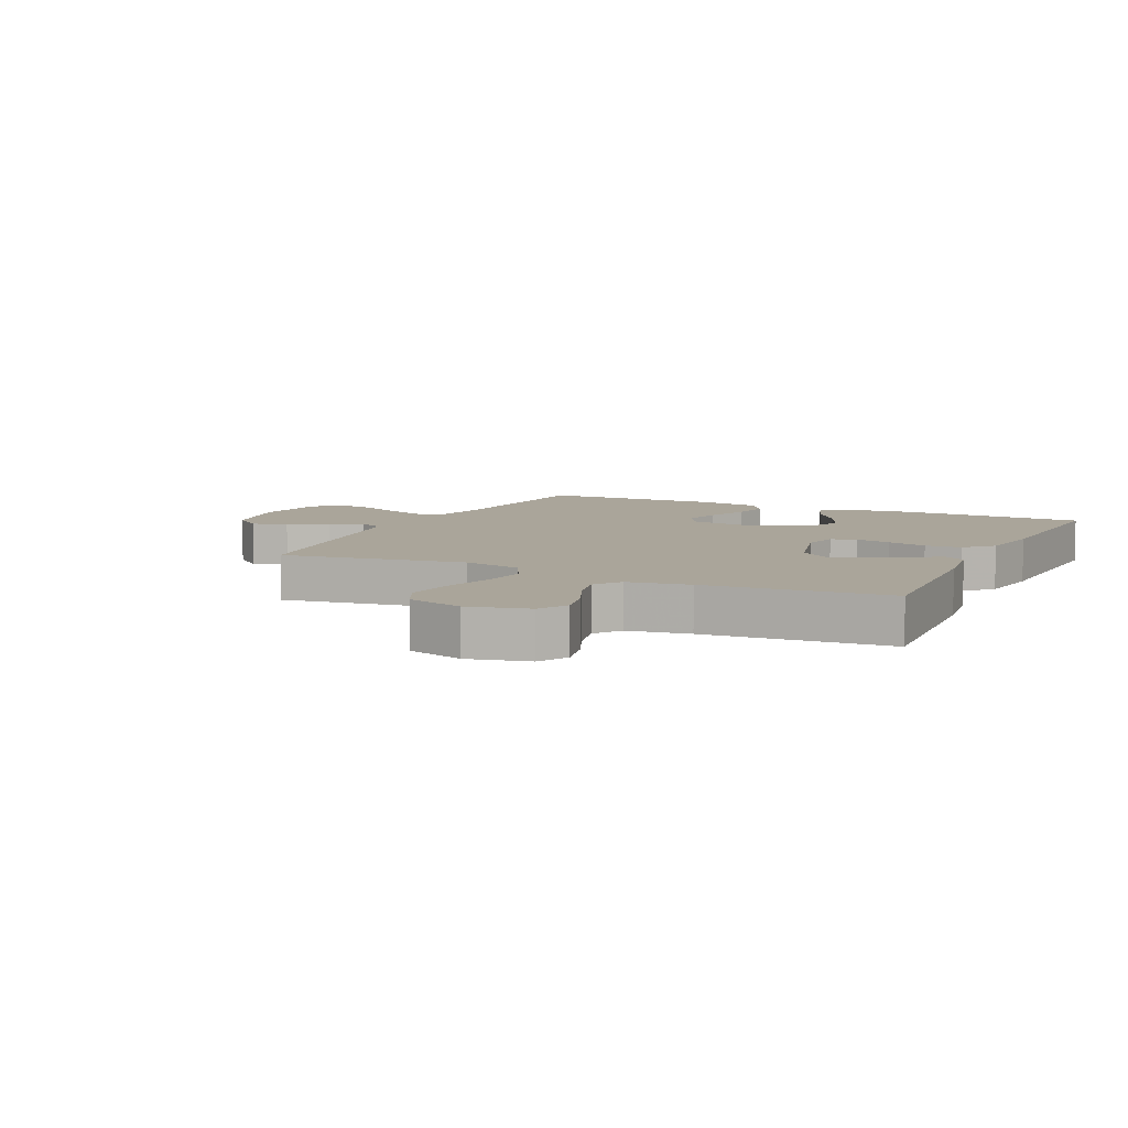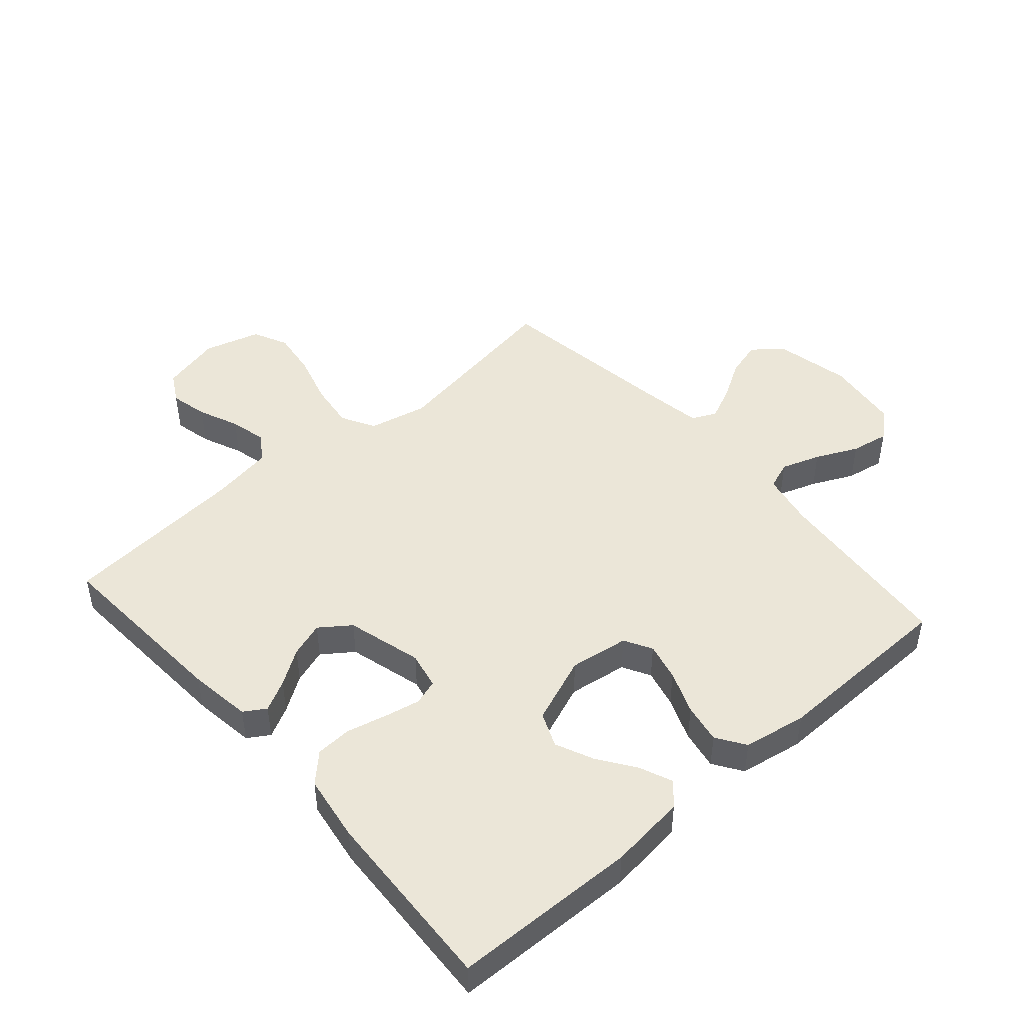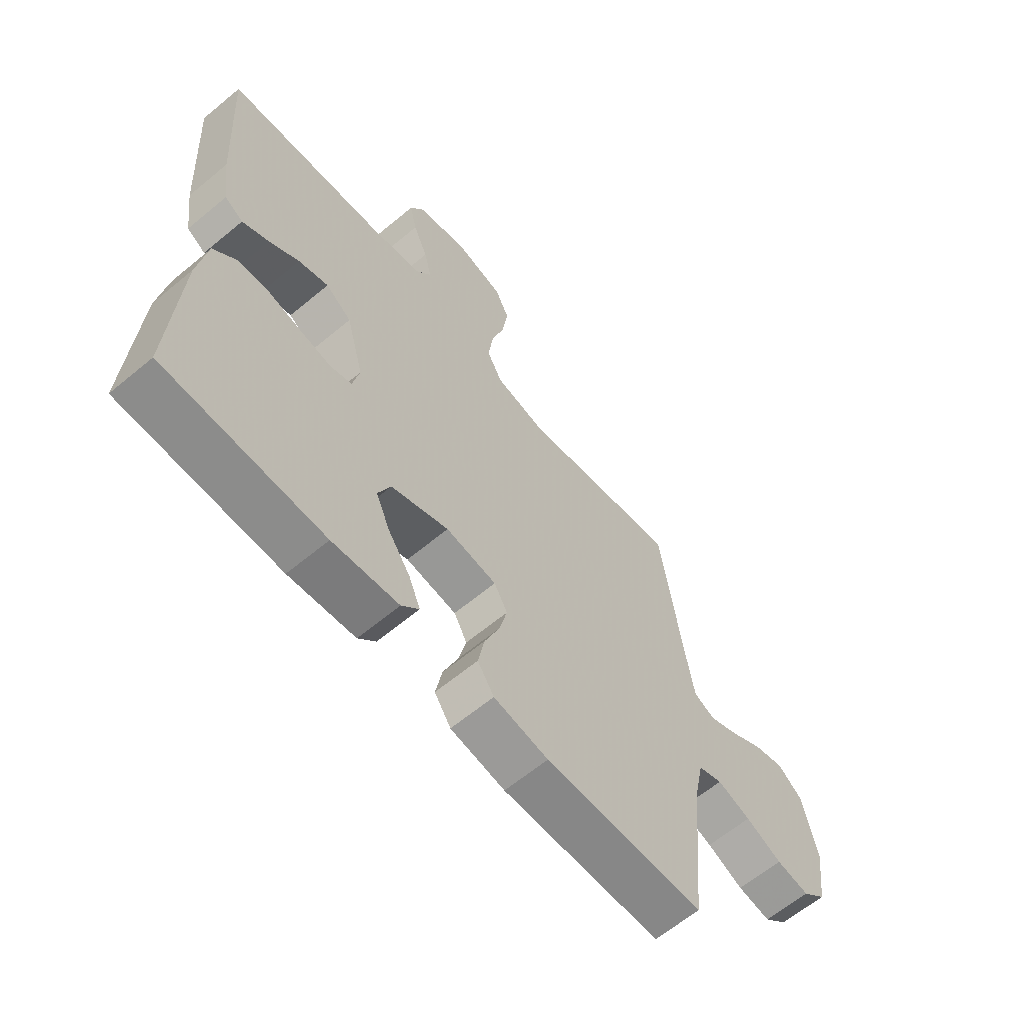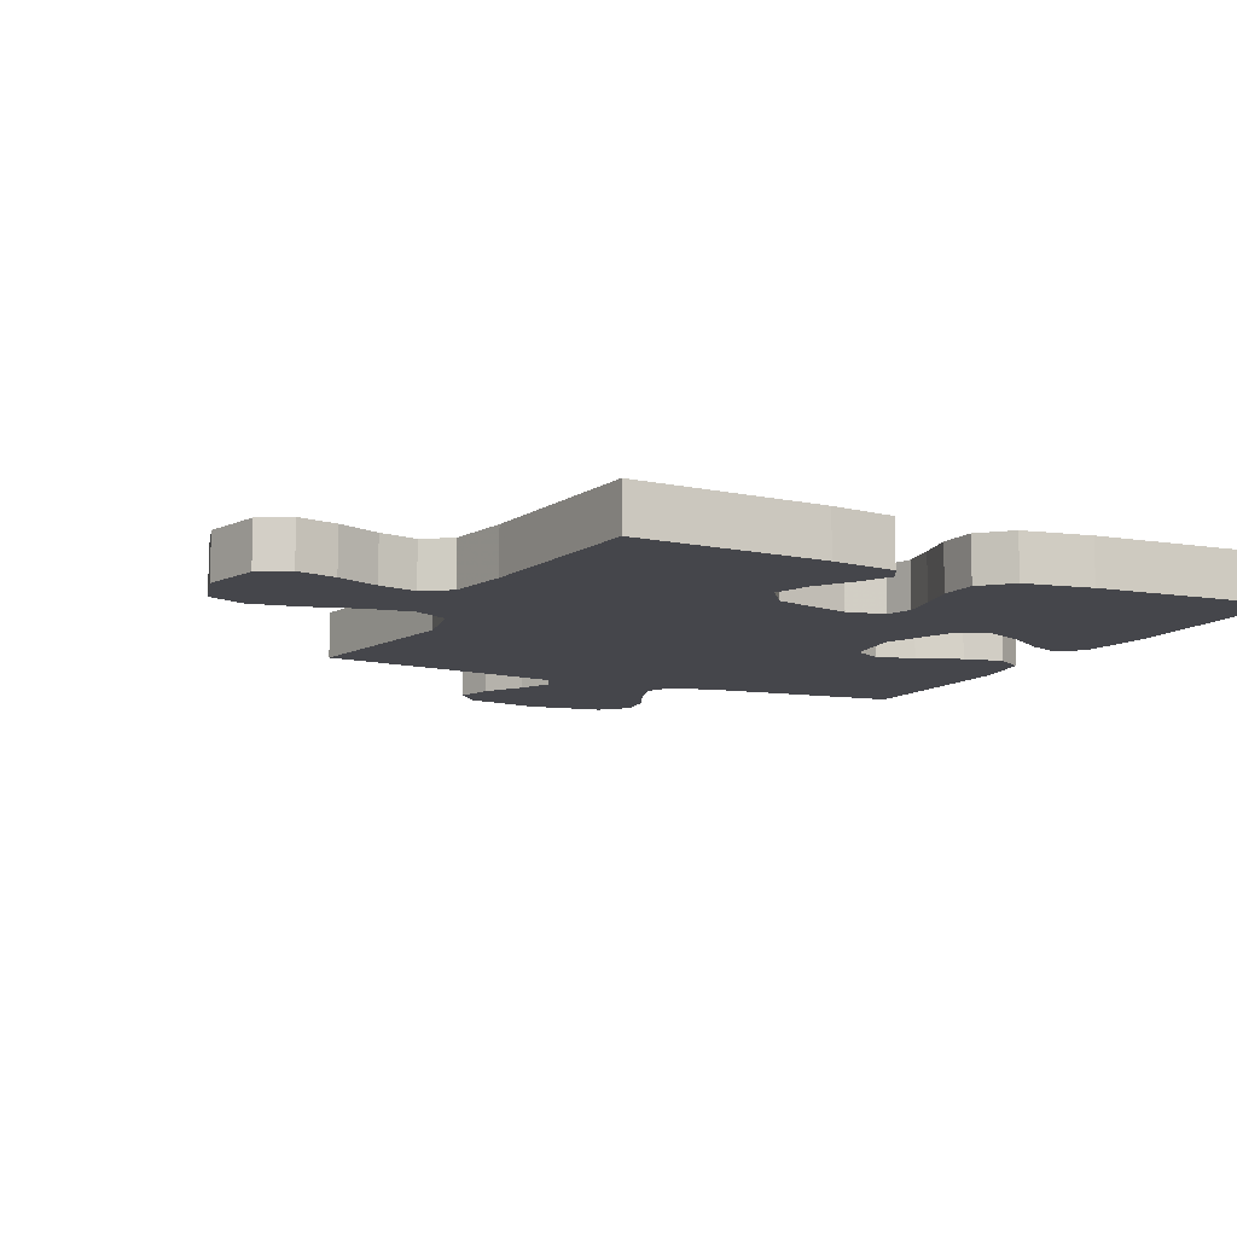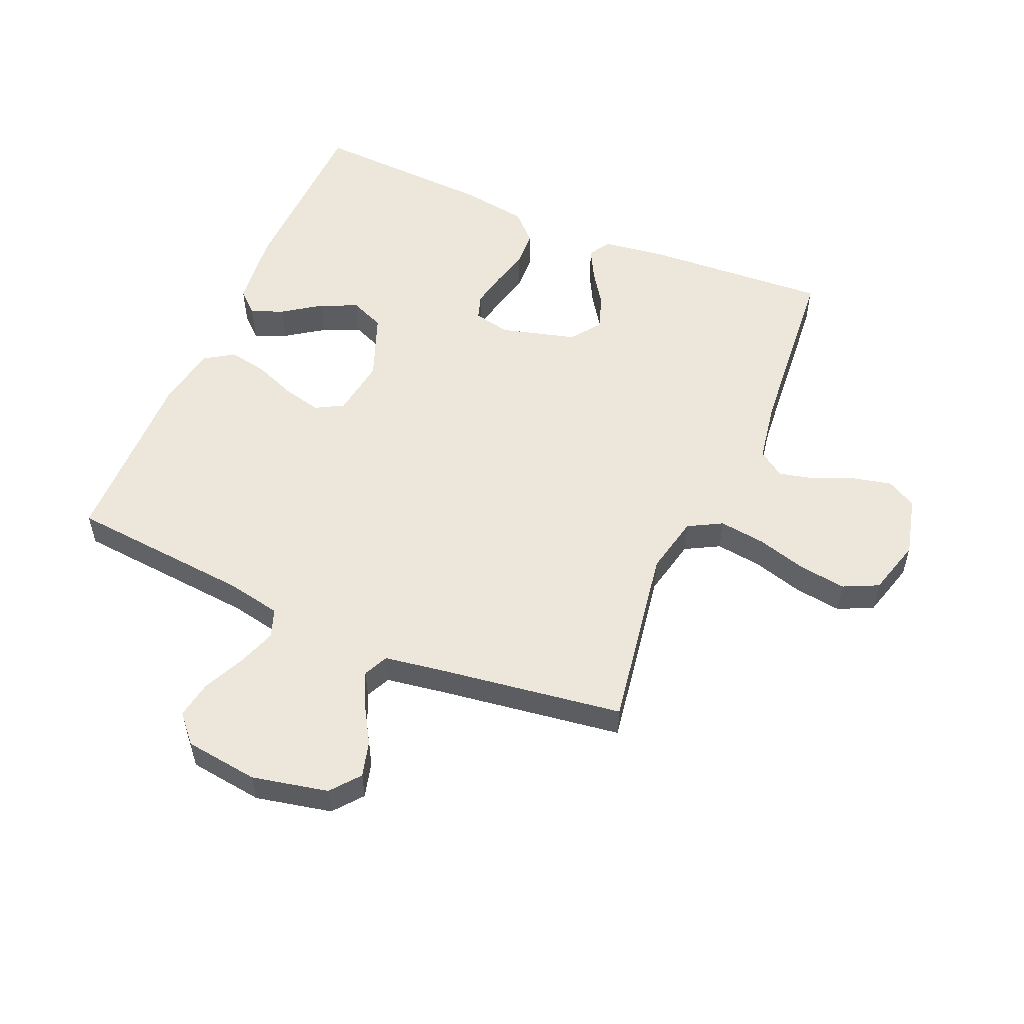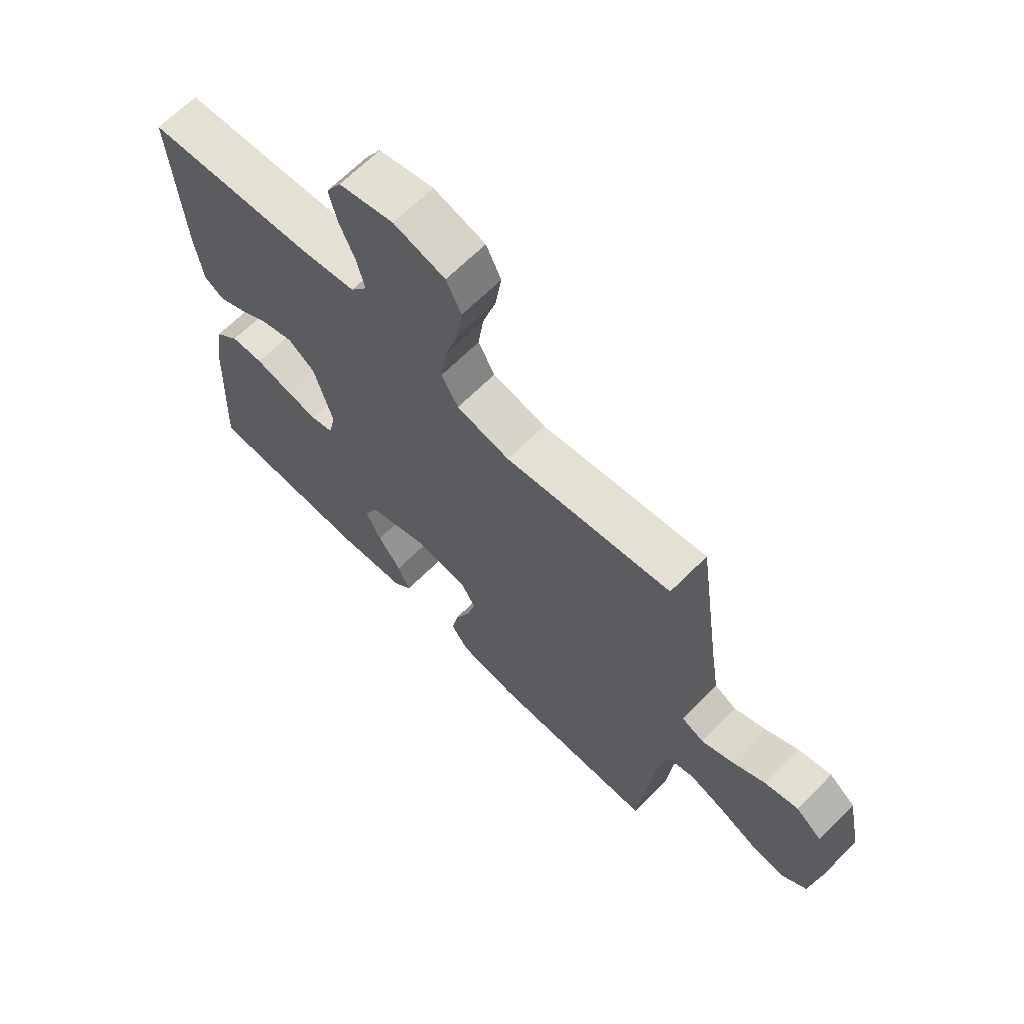
<metadata>
{"format":"obj","ext":"obj","renderer":"f3d","projection":"perspective","resolution":1024,"background":"white","views":[{"elev":7.6,"azim":25.6,"up":"+Y"},{"elev":46.6,"azim":138.7,"up":"+Y"},{"elev":-63.0,"azim":130.1,"up":"+Z"},{"elev":-10.1,"azim":63.5,"up":"+Y"},{"elev":54.1,"azim":-66.9,"up":"+Y"},{"elev":66.7,"azim":-135.0,"up":"+Z"}]}
</metadata>
<code>
v -0.5 0.07 0.5
v -0.2 0.07 0.452
v -0.104 0.07 0.473
v -0.074 0.07 0.528
v -0.084 0.07 0.603
v -0.108 0.07 0.685
v -0.119 0.07 0.762
v -0.092 0.07 0.819
v 0 0.07 0.845
v 0.098 0.07 0.821
v 0.125 0.07 0.773
v 0.111 0.07 0.711
v 0.083 0.07 0.645
v 0.069 0.07 0.585
v 0.099 0.07 0.542
v 0.2 0.07 0.525
v 0.5 0.07 0.5
v 0.482 0.07 0.2
v 0.468 0.07 0.098
v 0.433 0.07 0.076
v 0.383 0.07 0.102
v 0.326 0.07 0.14
v 0.269 0.07 0.159
v 0.22 0.07 0.123
v 0.187 0.07 0
v 0.2 0.07 -0.06
v 0.241 0.07 -0.073
v 0.3 0.07 -0.061
v 0.364 0.07 -0.045
v 0.423 0.07 -0.048
v 0.467 0.07 -0.092
v 0.484 0.07 -0.2
v 0.5 0.07 -0.5
v 0.2 0.07 -0.508
v 0.075 0.07 -0.494
v 0.042 0.07 -0.458
v 0.064 0.07 -0.405
v 0.106 0.07 -0.344
v 0.133 0.07 -0.283
v 0.109 0.07 -0.227
v 0 0.07 -0.185
v -0.096 0.07 -0.199
v -0.121 0.07 -0.244
v -0.106 0.07 -0.306
v -0.078 0.07 -0.376
v -0.066 0.07 -0.44
v -0.097 0.07 -0.487
v -0.2 0.07 -0.505
v -0.5 0.07 -0.5
v -0.528 0.07 -0.2
v -0.546 0.07 -0.112
v -0.592 0.07 -0.095
v -0.655 0.07 -0.117
v -0.723 0.07 -0.149
v -0.785 0.07 -0.16
v -0.83 0.07 -0.12
v -0.846 0.07 0
v -0.82 0.07 0.124
v -0.773 0.07 0.162
v -0.714 0.07 0.146
v -0.652 0.07 0.109
v -0.597 0.07 0.084
v -0.557 0.07 0.103
v -0.542 0.07 0.2
v -0.5 0 0.5
v -0.2 0 0.452
v -0.104 0 0.473
v -0.074 0 0.528
v -0.084 0 0.603
v -0.108 0 0.685
v -0.119 0 0.762
v -0.092 0 0.819
v 0 0 0.845
v 0.098 0 0.821
v 0.125 0 0.773
v 0.111 0 0.711
v 0.083 0 0.645
v 0.069 0 0.585
v 0.099 0 0.542
v 0.2 0 0.525
v 0.5 0 0.5
v 0.482 0 0.2
v 0.468 0 0.098
v 0.433 0 0.076
v 0.383 0 0.102
v 0.326 0 0.14
v 0.269 0 0.159
v 0.22 0 0.123
v 0.187 0 0
v 0.2 0 -0.06
v 0.241 0 -0.073
v 0.3 0 -0.061
v 0.364 0 -0.045
v 0.423 0 -0.048
v 0.467 0 -0.092
v 0.484 0 -0.2
v 0.5 0 -0.5
v 0.2 0 -0.508
v 0.075 0 -0.494
v 0.042 0 -0.458
v 0.064 0 -0.405
v 0.106 0 -0.344
v 0.133 0 -0.283
v 0.109 0 -0.227
v 0 0 -0.185
v -0.096 0 -0.199
v -0.121 0 -0.244
v -0.106 0 -0.306
v -0.078 0 -0.376
v -0.066 0 -0.44
v -0.097 0 -0.487
v -0.2 0 -0.505
v -0.5 0 -0.5
v -0.528 0 -0.2
v -0.546 0 -0.112
v -0.592 0 -0.095
v -0.655 0 -0.117
v -0.723 0 -0.149
v -0.785 0 -0.16
v -0.83 0 -0.12
v -0.846 0 0
v -0.82 0 0.124
v -0.773 0 0.162
v -0.714 0 0.146
v -0.652 0 0.109
v -0.597 0 0.084
v -0.557 0 0.103
v -0.542 0 0.2
f 58 59 60 61
f 58 61 62
f 57 58 62
f 56 57 62
f 53 54 55 56
f 52 53 56 62
f 51 52 62 63
f 47 48 49 50
f 44 45 46 47
f 43 44 47 50
f 42 43 50 51
f 35 36 37 38
f 35 38 39
f 34 35 39
f 33 34 39
f 32 33 39 40
f 28 29 30 31
f 27 28 31 32
f 26 27 32 40
f 19 20 21 22
f 19 22 23
f 16 17 18 19
f 15 16 19 23
f 14 15 23 24
f 10 11 12 13
f 10 13 14
f 9 10 14
f 8 9 14
f 5 6 7 8
f 4 5 8 14
f 3 4 14 24
f 64 1 2
f 41 42 51 63
f 25 26 40 41
f 25 41 63 64
f 24 25 64
f 2 3 24 64
f 125 124 123 122
f 126 125 122
f 126 122 121
f 126 121 120
f 120 119 118 117
f 126 120 117 116
f 127 126 116 115
f 114 113 112 111
f 111 110 109 108
f 114 111 108 107
f 115 114 107 106
f 102 101 100 99
f 103 102 99
f 103 99 98
f 103 98 97
f 104 103 97 96
f 95 94 93 92
f 96 95 92 91
f 104 96 91 90
f 86 85 84 83
f 87 86 83
f 83 82 81 80
f 87 83 80 79
f 88 87 79 78
f 77 76 75 74
f 78 77 74
f 78 74 73
f 78 73 72
f 72 71 70 69
f 78 72 69 68
f 88 78 68 67
f 66 65 128
f 127 115 106 105
f 105 104 90 89
f 128 127 105 89
f 128 89 88
f 128 88 67 66
f 1 65 66 2
f 2 66 67 3
f 3 67 68 4
f 4 68 69 5
f 5 69 70 6
f 6 70 71 7
f 7 71 72 8
f 8 72 73 9
f 9 73 74 10
f 10 74 75 11
f 11 75 76 12
f 12 76 77 13
f 13 77 78 14
f 14 78 79 15
f 15 79 80 16
f 16 80 81 17
f 17 81 82 18
f 18 82 83 19
f 19 83 84 20
f 20 84 85 21
f 21 85 86 22
f 22 86 87 23
f 23 87 88 24
f 24 88 89 25
f 25 89 90 26
f 26 90 91 27
f 27 91 92 28
f 28 92 93 29
f 29 93 94 30
f 30 94 95 31
f 31 95 96 32
f 32 96 97 33
f 33 97 98 34
f 34 98 99 35
f 35 99 100 36
f 36 100 101 37
f 37 101 102 38
f 38 102 103 39
f 39 103 104 40
f 40 104 105 41
f 41 105 106 42
f 42 106 107 43
f 43 107 108 44
f 44 108 109 45
f 45 109 110 46
f 46 110 111 47
f 47 111 112 48
f 48 112 113 49
f 49 113 114 50
f 50 114 115 51
f 51 115 116 52
f 52 116 117 53
f 53 117 118 54
f 54 118 119 55
f 55 119 120 56
f 56 120 121 57
f 57 121 122 58
f 58 122 123 59
f 59 123 124 60
f 60 124 125 61
f 61 125 126 62
f 62 126 127 63
f 63 127 128 64
f 64 128 65 1

</code>
